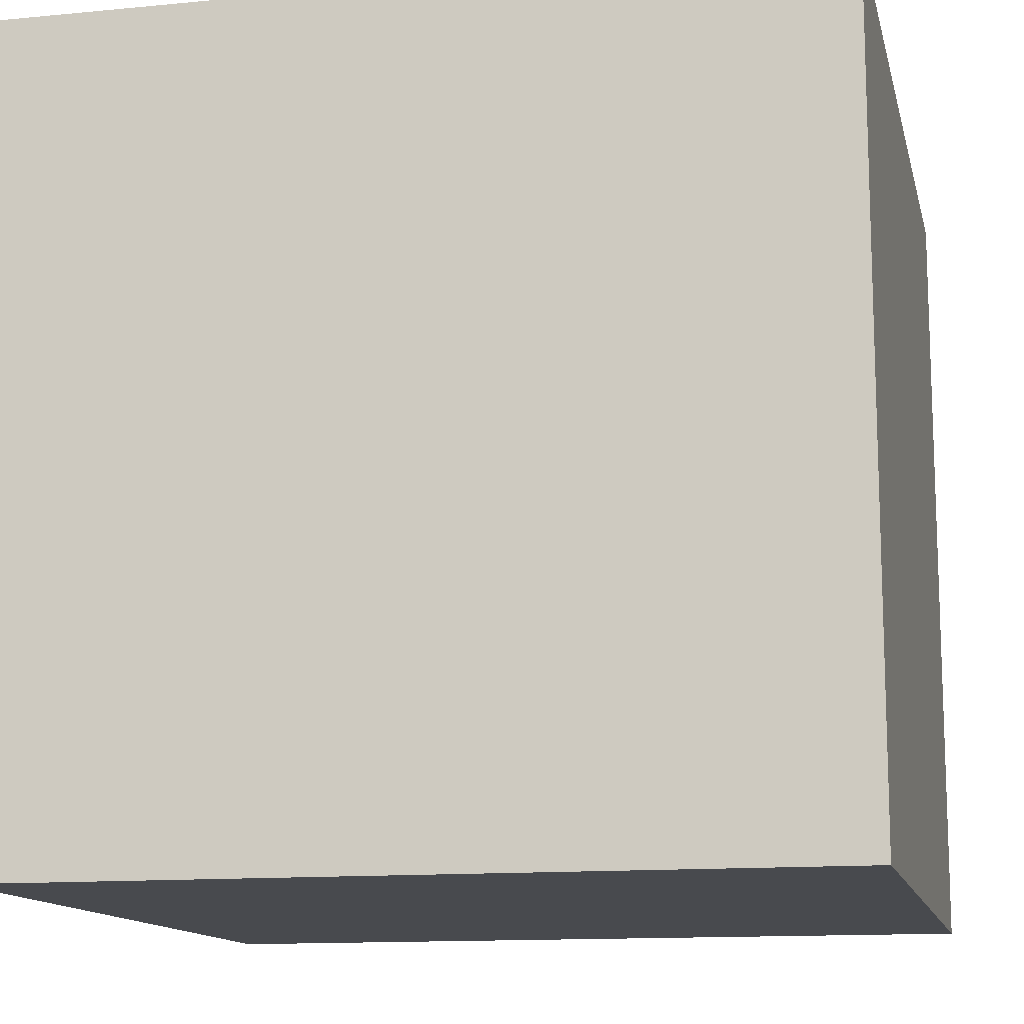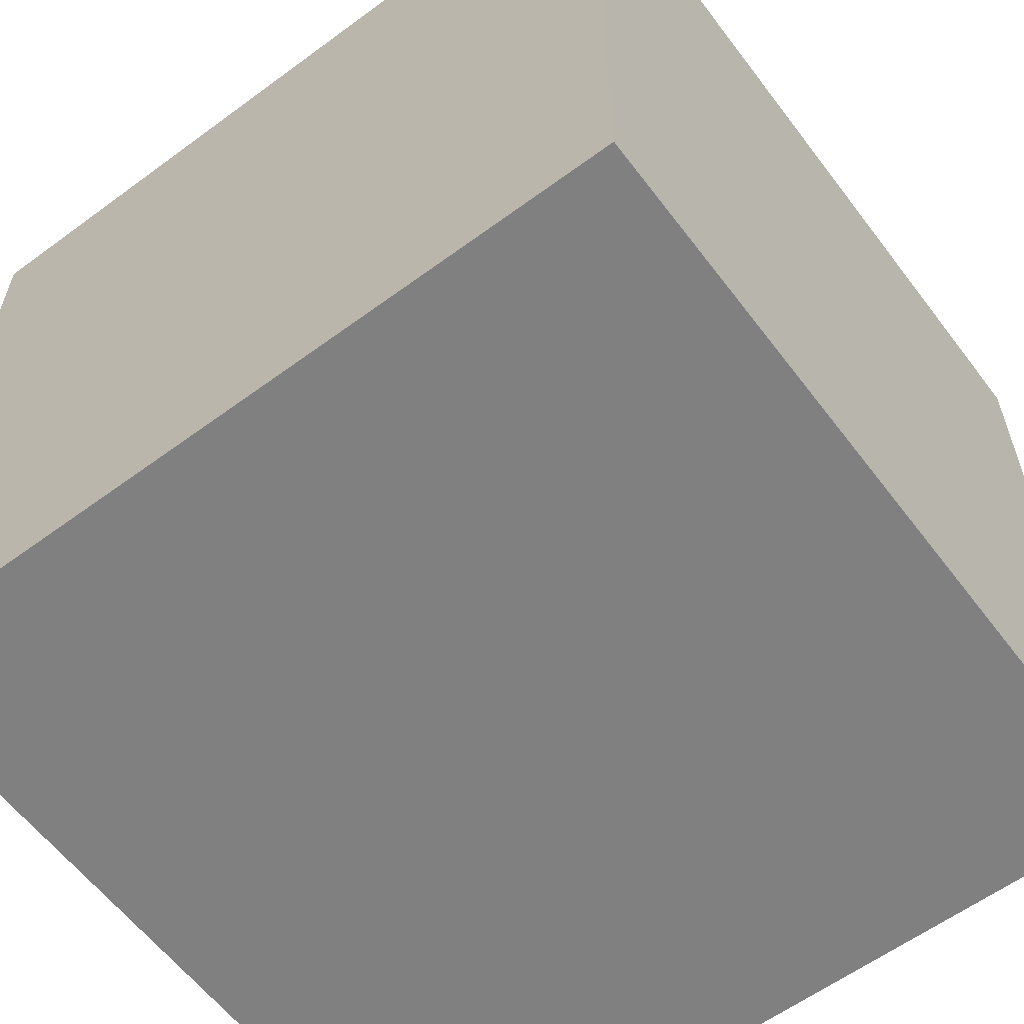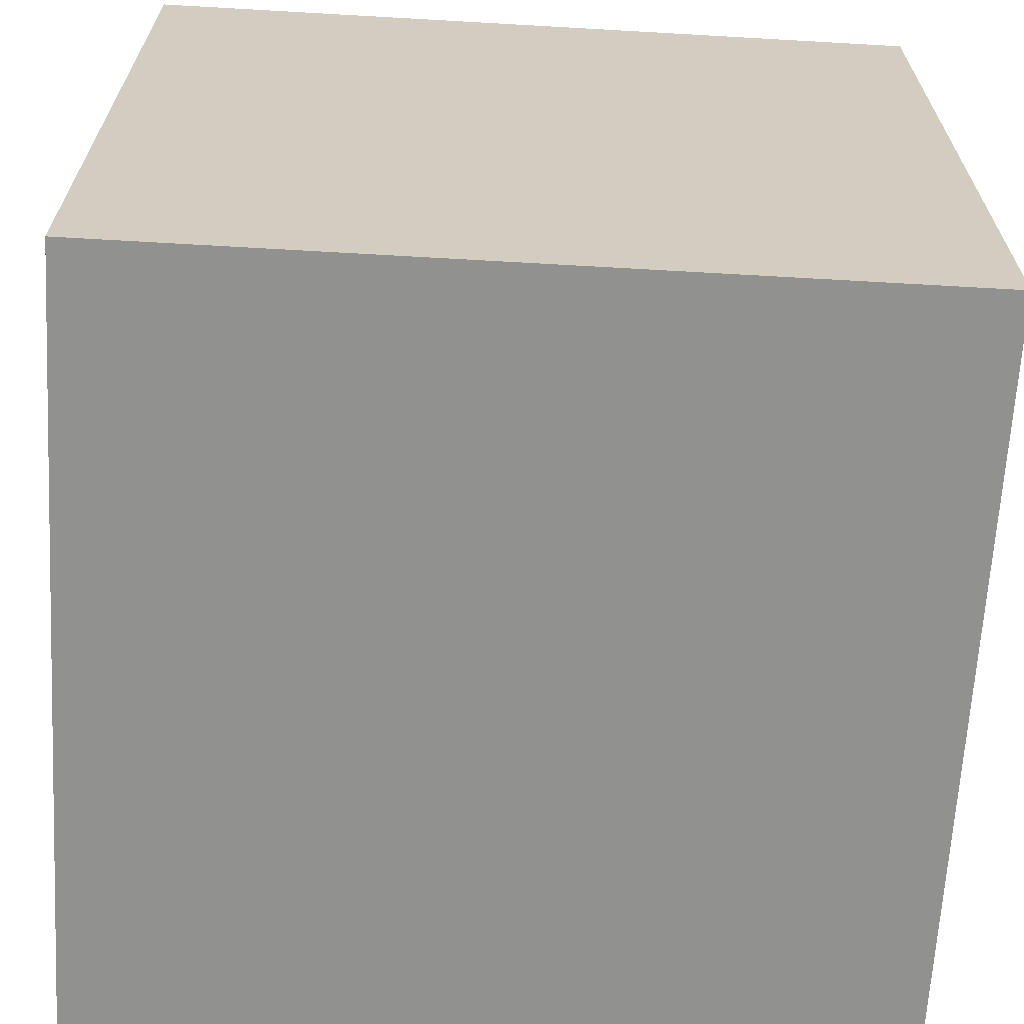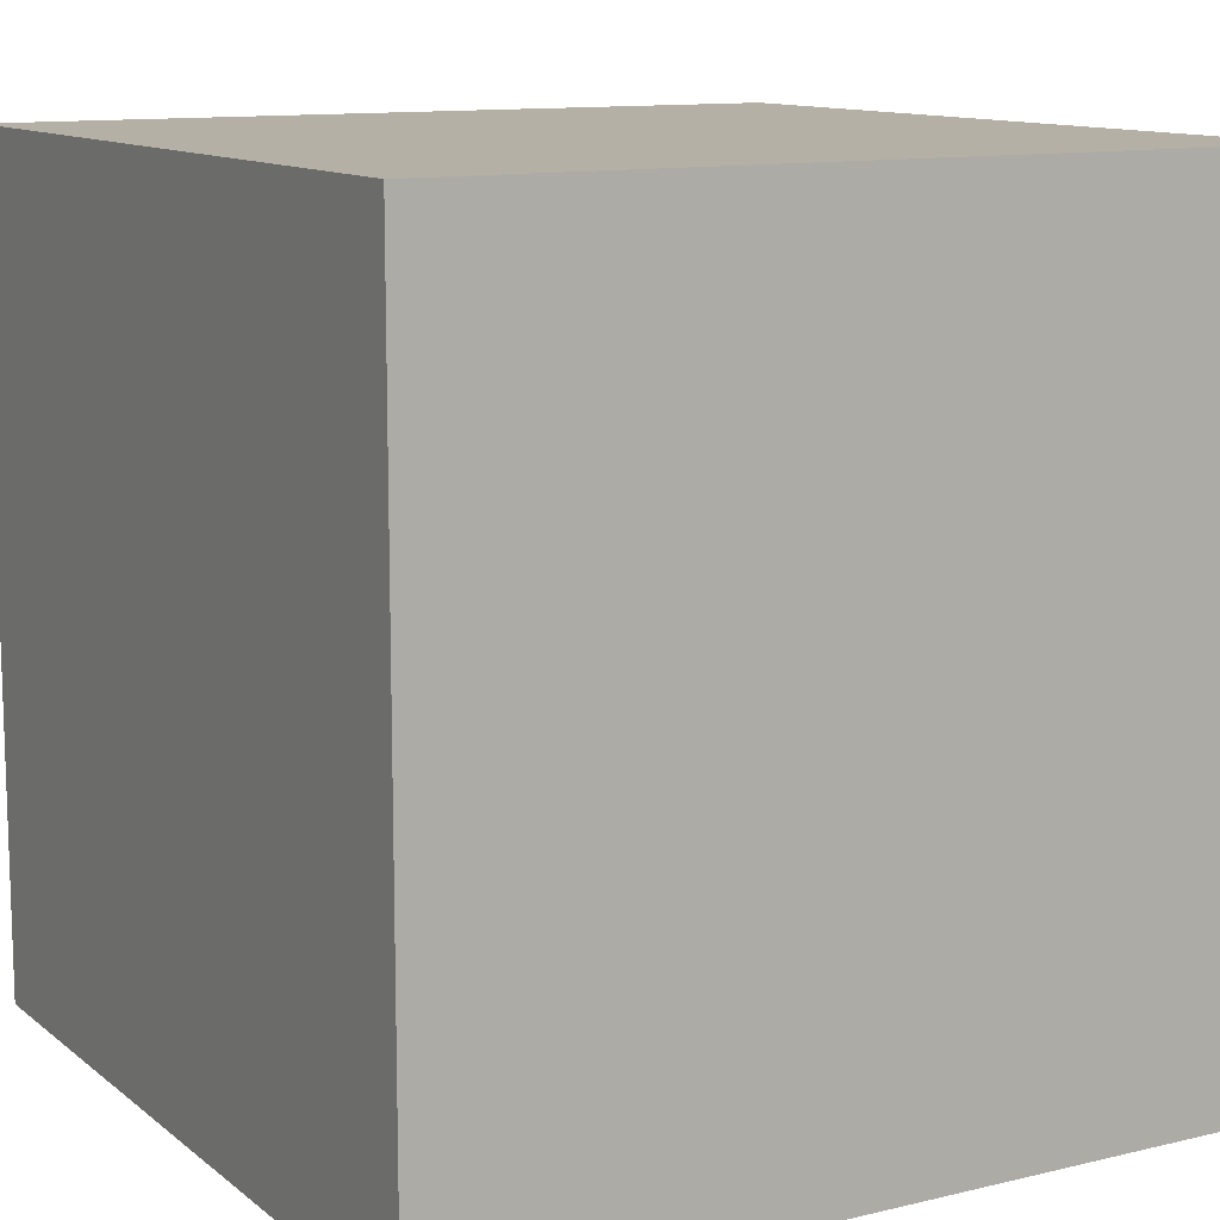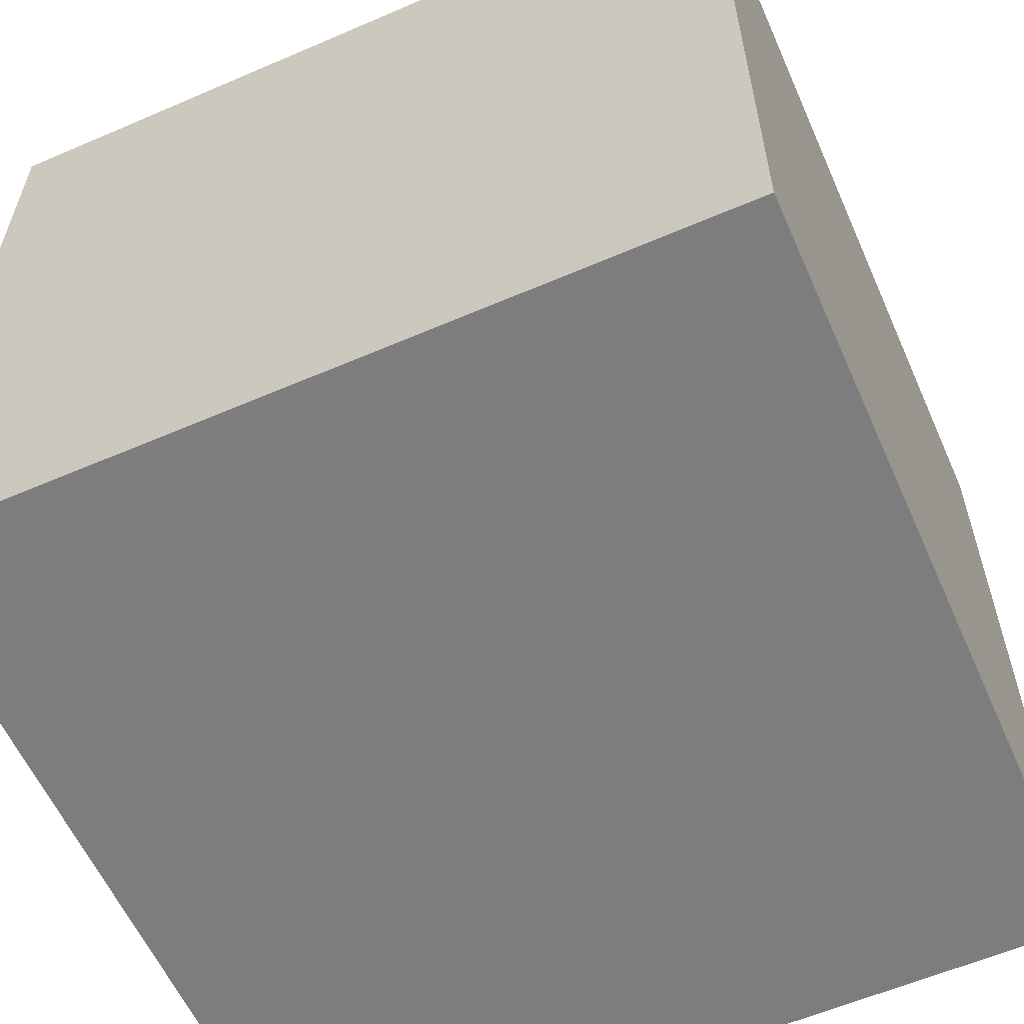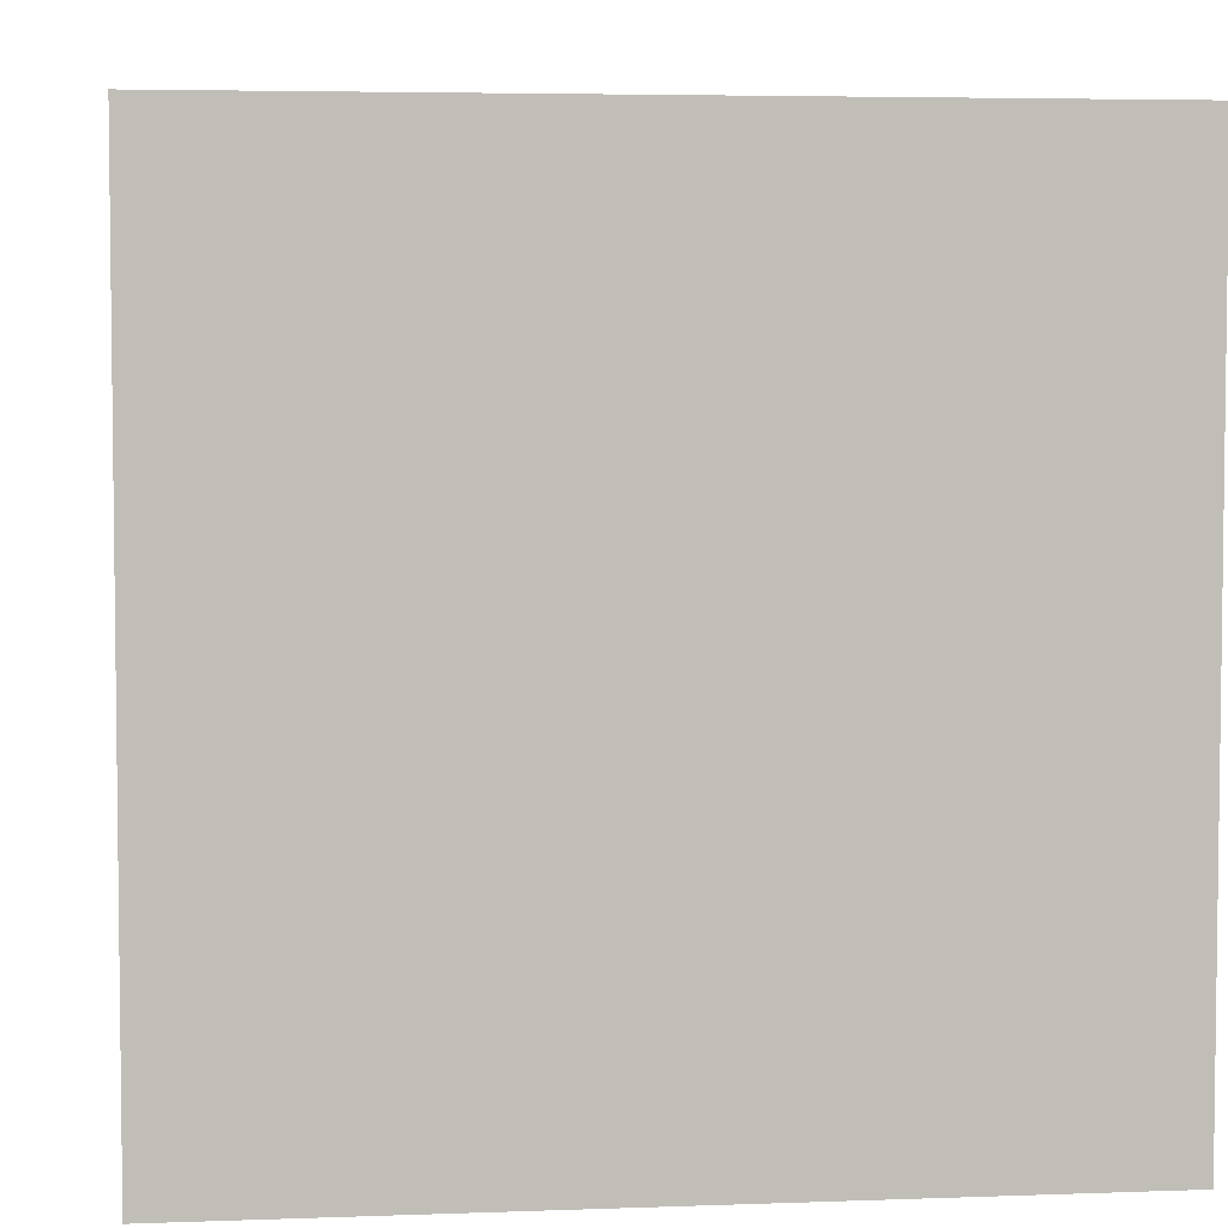
<metadata>
{"format":"obj","ext":"obj","renderer":"f3d","projection":"perspective","resolution":1024,"background":"white","views":[{"elev":-13.0,"azim":12.6,"up":"+Y"},{"elev":-60.1,"azim":-143.0,"up":"+Z"},{"elev":-65.9,"azim":86.7,"up":"+Z"},{"elev":11.7,"azim":-119.9,"up":"+Z"},{"elev":-59.2,"azim":-156.1,"up":"+Z"},{"elev":4.6,"azim":173.2,"up":"+Y"}]}
</metadata>
<code>
v  0.00101 0.00101 -0.00101
v  0.00101 -0.00101 -0.00101
v  -0.00101 -0.00101 -0.00101
v  -0.00101 -0.00101 -0.00101
v  -0.00101 0.00101 -0.00101
v  0.00101 0.00101 -0.00101
v  0.00101 0.00101 0.00101
v  -0.00101 0.00101 0.00101
v  -0.00101 -0.00101 0.00101
v  -0.00101 -0.00101 0.00101
v  0.00101 -0.00101 0.00101
v  0.00101 0.00101 0.00101
v  0.00101 0.00101 -0.00101
v  0.00101 0.00101 0.00101
v  0.00101 -0.00101 0.00101
v  0.00101 -0.00101 0.00101
v  0.00101 -0.00101 -0.00101
v  0.00101 0.00101 -0.00101
v  0.00101 -0.00101 -0.00101
v  0.00101 -0.00101 0.00101
v  -0.00101 -0.00101 0.00101
v  -0.00101 -0.00101 0.00101
v  -0.00101 -0.00101 -0.00101
v  0.00101 -0.00101 -0.00101
v  -0.00101 -0.00101 -0.00101
v  -0.00101 -0.00101 0.00101
v  -0.00101 0.00101 0.00101
v  -0.00101 0.00101 0.00101
v  -0.00101 0.00101 -0.00101
v  -0.00101 -0.00101 -0.00101
v  0.00101 0.00101 0.00101
v  0.00101 0.00101 -0.00101
v  -0.00101 0.00101 -0.00101
v  -0.00101 0.00101 -0.00101
v  -0.00101 0.00101 0.00101
v  0.00101 0.00101 0.00101
g <STL_BINARY>
f 1 2 3
f 4 5 6
f 7 8 9
f 10 11 12
f 13 14 15
f 16 17 18
f 19 20 21
f 22 23 24
f 25 26 27
f 28 29 30
f 31 32 33
f 34 35 36

</code>
